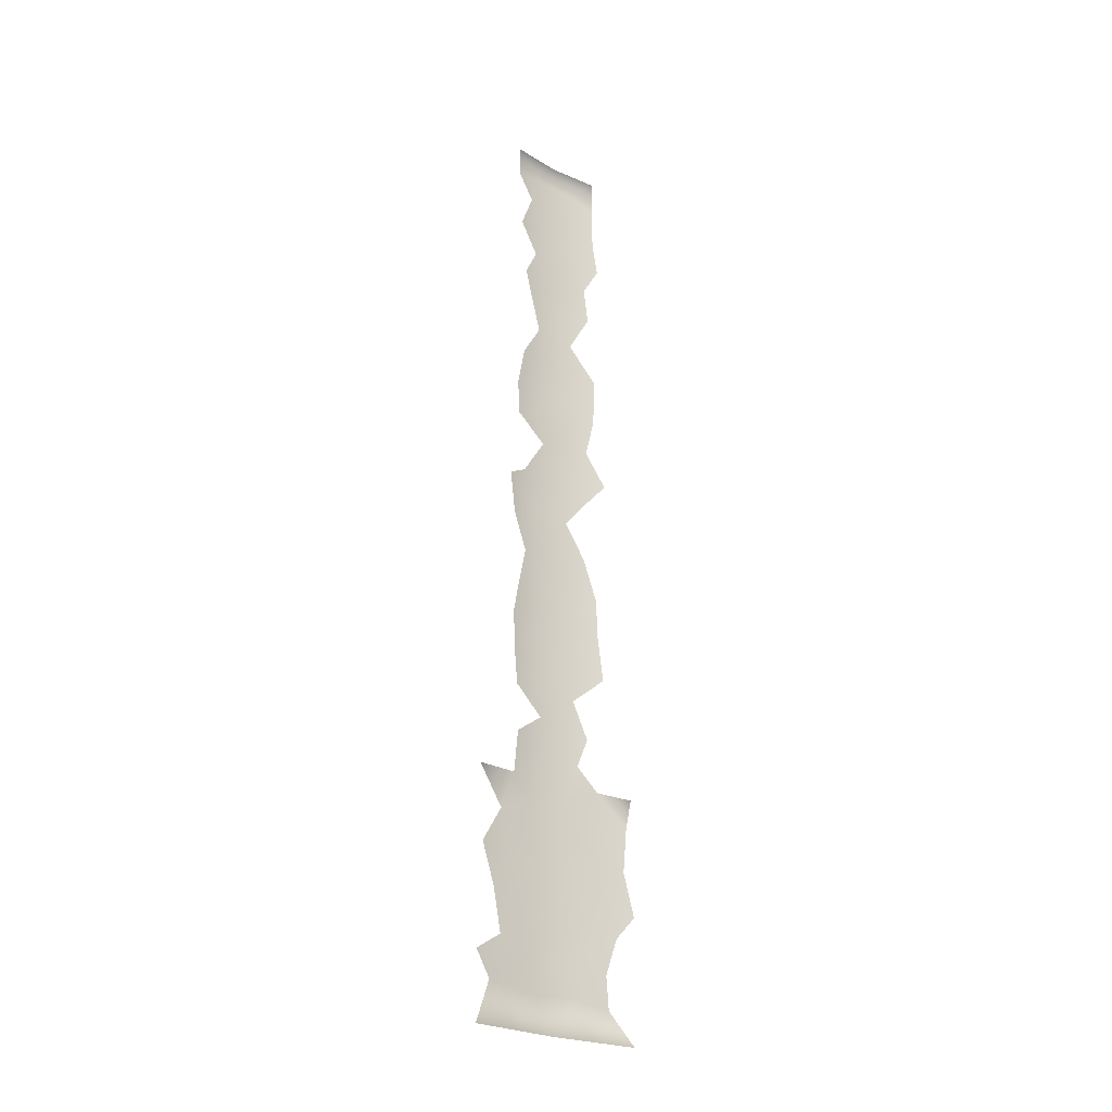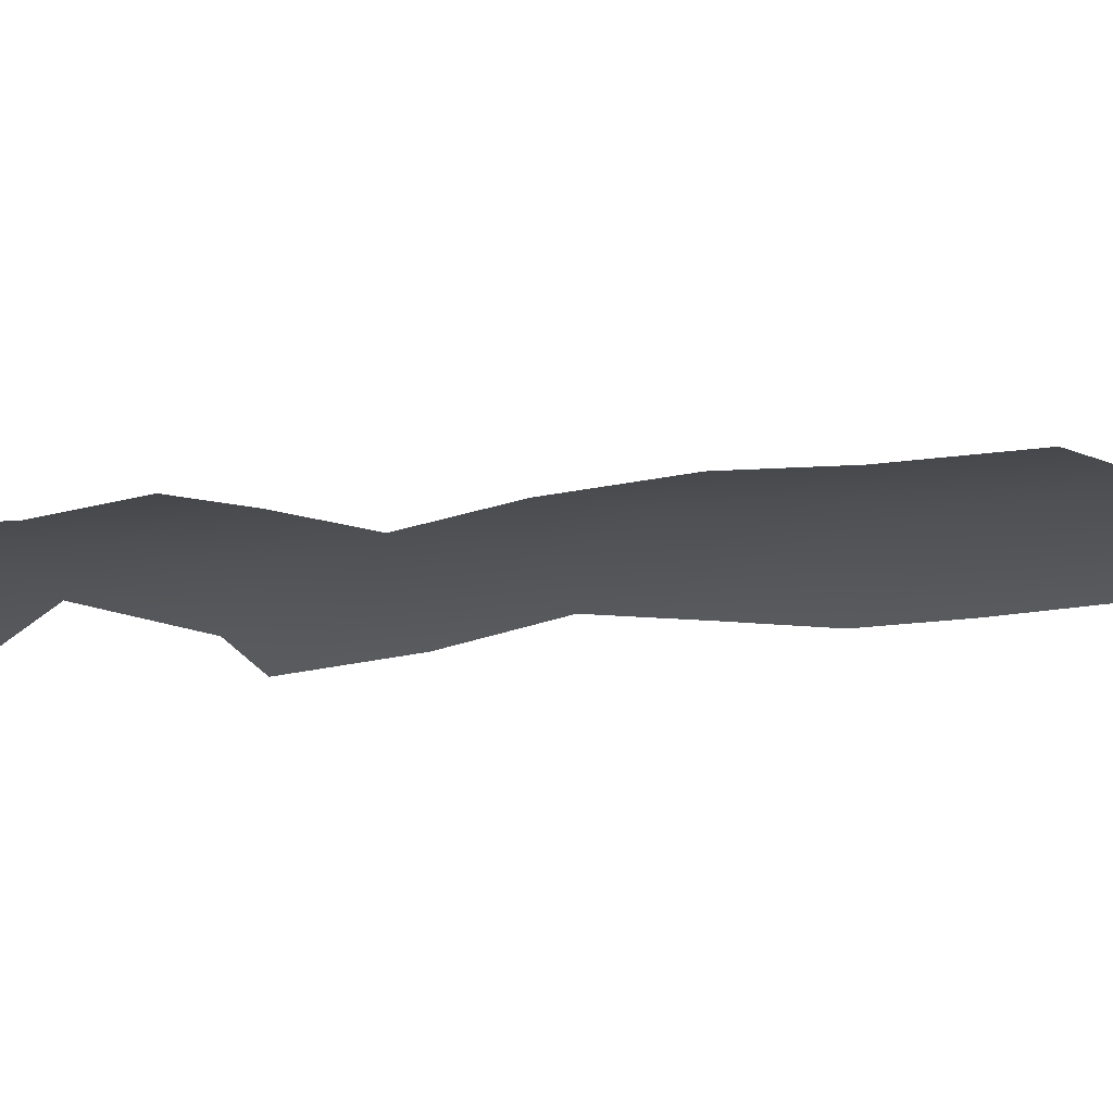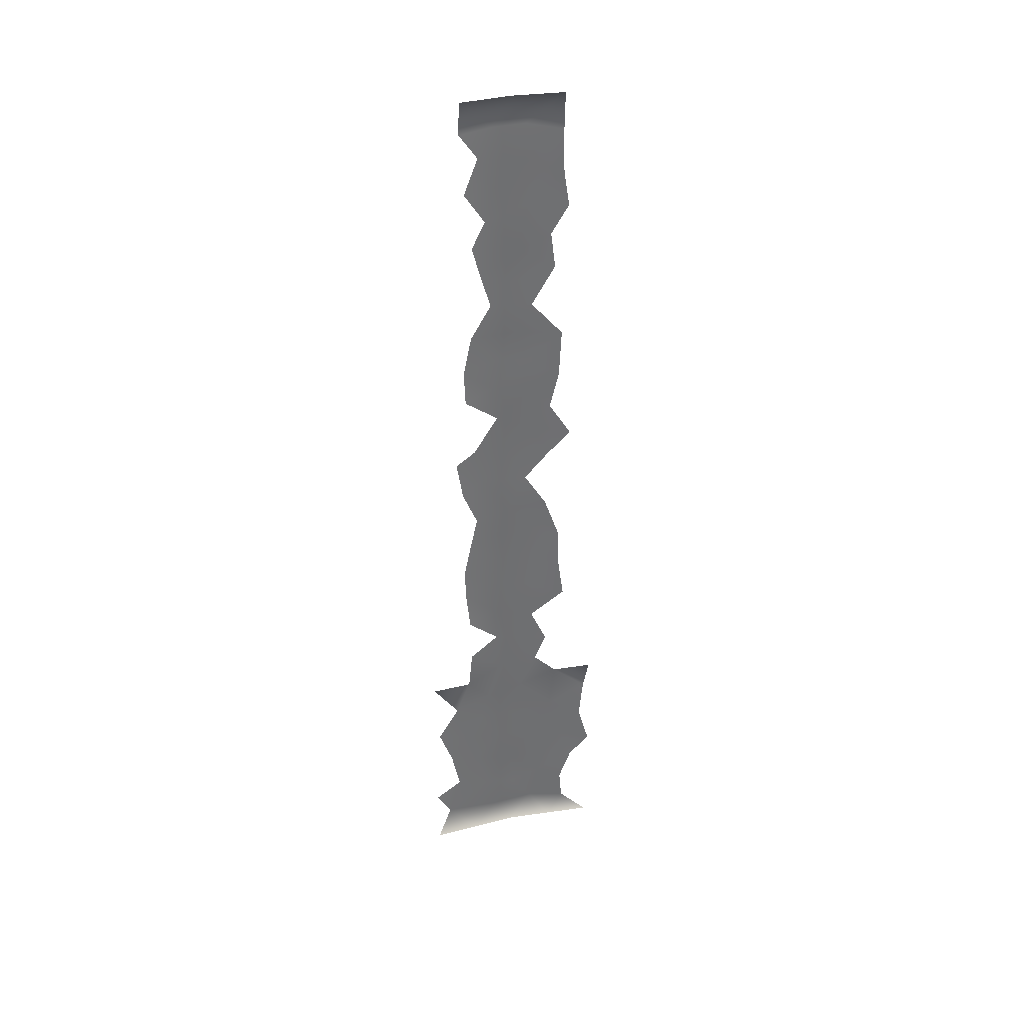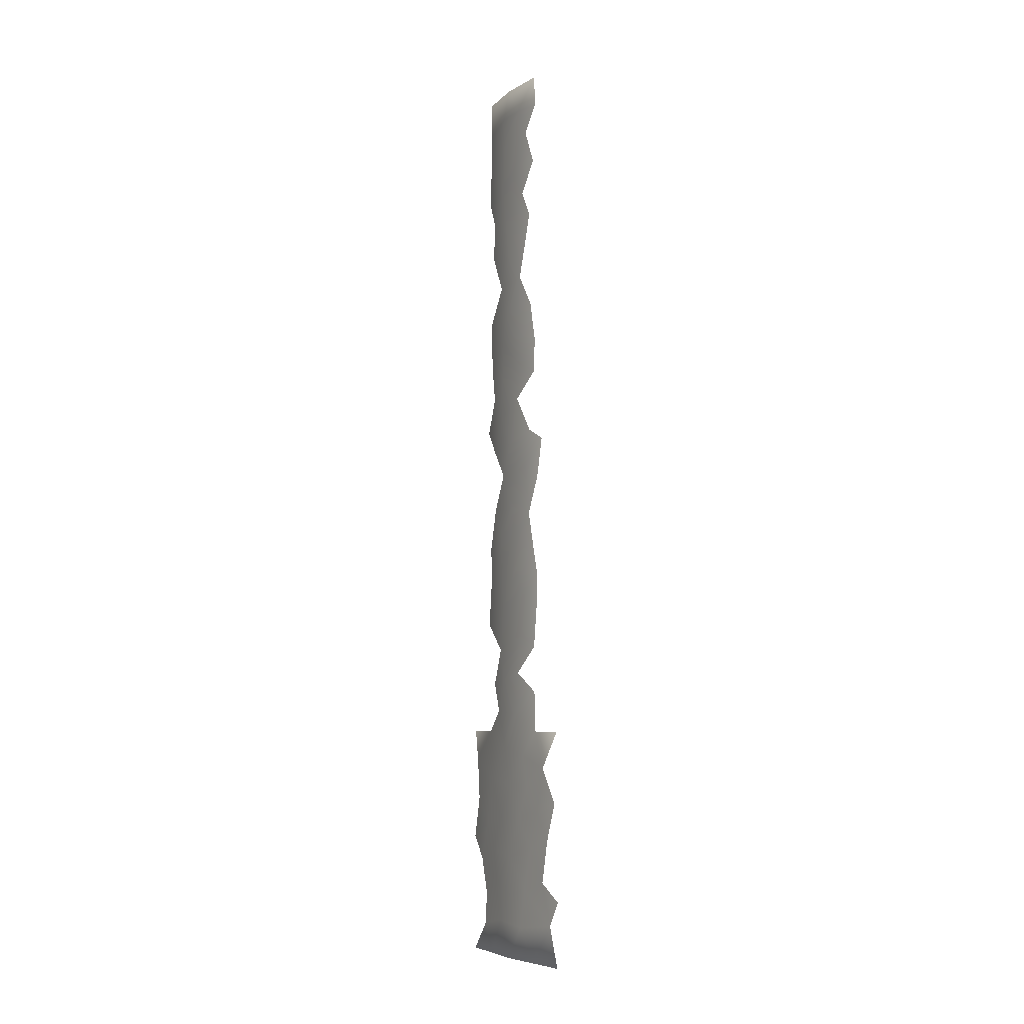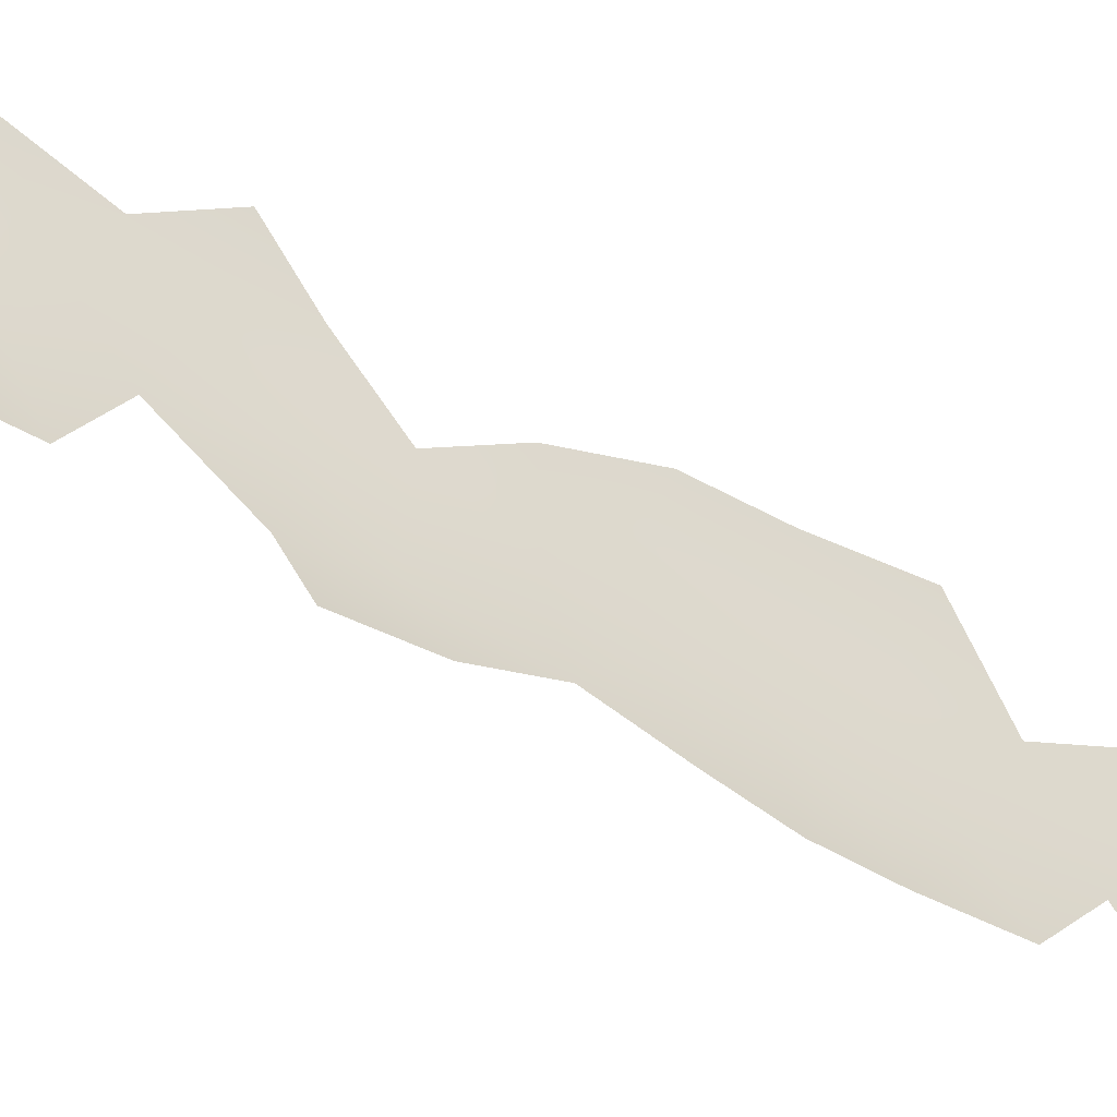
<metadata>
{"format":"obj","ext":"obj","renderer":"f3d","projection":"perspective","resolution":1024,"background":"white","views":[{"elev":-24.8,"azim":-129.9,"up":"+Y"},{"elev":67.7,"azim":-93.4,"up":"+Z"},{"elev":35.8,"azim":-104.8,"up":"+Y"},{"elev":-6.8,"azim":152.4,"up":"+Y"},{"elev":-44.7,"azim":-126.4,"up":"+Z"}]}
</metadata>
<code>
v 35.37 3.181 -7.486
v 35.4 3.181 -8.04
v 35.4 3.182 -9.418
v 35.37 3.182 -9.971
v 35.39 2.677 -9.617
v 35.44 3.92 -8.552
v 35.43 4.359 -8.417
v 35.43 1.068 -8.297
v 35.45 0.8793 -8.713
v 35.45 1.412 -8.729
v 35.39 1.325 -7.749
v 35.42 1.486 -8.18
v 35.39 1.115 -9.606
v 35.36 0.8831 -9.987
v 35.43 7.995 -8.936
v 35.43 8.505 -9.003
v 35.44 8.343 -8.513
v 35.41 8.097 -8.177
v 35.39 8.609 -8.059
v 35.42 1.555 -9.288
v 35.4 2.068 -9.471
v 35.44 1.977 -8.99
v 35.42 2.407 -9.205
v 35.43 2.845 -9.102
v 35.36 1.631 -7.466
v 35.37 2.197 -7.623
v 35.37 0.005628 -7.489
v 35.4 0.4107 -7.884
v 35.41 0.006092 -8.11
v 35.43 0.5028 -8.421
v 35.46 0.006556 -8.731
v 35.43 0.4561 -9.039
v 35.41 0.00702 -9.353
v 35.37 0.5475 -9.781
v 35.38 1.687 -9.727
v 35.37 2.206 -9.913
v 35.37 0.007484 -9.974
v 35.39 4.926 -9.441
v 35.38 5.373 -9.456
v 35.42 5.093 -9.102
v 35.44 8.876 -8.497
v 35.44 8.947 -8.898
v 35.46 12.71 -8.722
v 35.43 6.021 -8.44
v 35.43 5.573 -8.429
v 35.44 5.499 -8.903
v 35.43 1.952 -8.426
v 35.41 2.492 -8.117
v 35.4 1.875 -7.957
v 35.37 2.781 -7.569
v 35.45 2.427 -8.759
v 35.43 0.9851 -9.15
v 35.36 7.337 -9.549
v 35.44 4.976 -8.538
v 35.39 5.879 -8.033
v 35.44 3.426 -8.907
v 35.44 2.971 -8.576
v 35.4 4.37 -9.382
v 35.45 10.11 -8.705
v 35.42 10.28 -9.161
v 35.39 3.741 -9.369
v 35.44 4.015 -8.961
v 35.44 10.57 -8.631
v 35.37 4.744 -7.941
v 35.4 10.28 -8.132
v 35.4 12.71 -8.033
v 35.4 12.71 -9.411
v 35.43 4.571 -9.007
v 35.42 3.481 -8.353
v 35.41 3.868 -8.194
v 35.4 8.802 -9.411
v 35.43 7.797 -8.453
v 35.45 7.358 -8.764
v 35.36 7.637 -7.889
v 35.43 9.792 -9.017
v 35.41 7.487 -9.276
v 35.44 11.23 -8.501
v 35.41 10.77 -8.193
v 35.41 6.287 -9.253
v 35.4 5.797 -9.365
v 35.43 12.33 -8.978
v 35.42 11.93 -9.175
v 35.39 12.28 -9.422
v 35.4 12.22 -8.043
v 35.38 6.787 -9.459
v 35.42 6.97 -9.161
v 35.4 9.339 -9.3
v 35.44 5.963 -8.901
v 35.44 6.913 -8.521
v 35.41 7.302 -8.192
v 35.45 9.334 -8.67
v 35.39 9.266 -8.027
v 35.44 12.33 -8.535
v 35.43 11.49 -8.965
v 35.41 10.68 -9.27
v 35.42 11.04 -9.088
v 35.43 9.738 -8.445
v 35.44 11.85 -8.575
v 35.41 6.441 -8.227
v 35.39 11.63 -8.031
v 35.4 11.46 -9.367
v 35.38 11.17 -7.965
v 35.4 0.8456 -7.918
v 35.38 5.361 -8.022
v 35.44 6.404 -8.763
v 35.4 8.331 -9.392
f 8 9 10
f 12 8 10
f 20 21 22
f 23 5 24
f 28 29 30
f 30 31 32
f 32 33 34
f 21 35 36
f 38 39 40
f 88 45 46
f 47 48 49
f 48 50 26
f 8 11 103
f 23 24 51
f 10 9 52
f 34 14 13
f 46 54 40
f 9 8 30
f 49 12 47
f 20 13 35
f 47 12 10
f 10 52 20
f 13 20 52
f 1 50 2
f 48 2 50
f 26 49 48
f 23 21 5
f 35 21 20
f 21 23 22
f 5 3 24
f 56 24 3
f 24 56 57
f 26 25 49
f 29 28 27
f 8 103 30
f 31 30 29
f 57 2 48
f 10 22 47
f 51 47 22
f 51 22 23
f 20 22 10
f 9 32 52
f 32 9 30
f 33 32 31
f 34 52 32
f 37 34 33
f 3 5 4
f 5 21 36
f 63 59 60
f 6 56 62
f 68 62 58
f 69 6 70
f 17 72 15
f 15 72 73
f 51 24 57
f 58 38 68
f 40 68 38
f 76 15 73
f 68 54 7
f 72 17 18
f 45 55 104
f 34 13 52
f 81 82 83
f 39 46 40
f 40 54 68
f 46 45 54
f 45 88 44
f 73 89 86
f 72 90 73
f 91 41 42
f 92 41 91
f 43 93 81
f 98 77 94
f 87 75 91
f 96 63 95
f 3 61 56
f 62 56 61
f 88 80 79
f 7 6 68
f 91 75 97
f 16 71 42
f 96 77 63
f 84 98 93
f 56 6 69
f 62 68 6
f 44 105 99
f 90 72 74
f 44 99 55
f 64 7 54
f 39 80 46
f 86 79 85
f 101 94 96
f 60 59 75
f 70 6 7
f 86 76 73
f 51 48 47
f 102 78 77
f 63 77 78
f 59 63 65
f 18 17 19
f 43 81 67
f 83 67 81
f 53 76 86
f 88 105 44
f 89 105 86
f 90 89 73
f 41 17 16
f 16 42 41
f 92 19 41
f 97 92 91
f 51 57 48
f 93 98 81
f 82 81 98
f 94 77 96
f 82 94 101
f 94 82 98
f 95 63 60
f 80 88 46
f 79 105 88
f 97 59 65
f 97 75 59
f 87 42 71
f 42 87 91
f 66 93 43
f 93 66 84
f 77 100 102
f 100 77 98
f 84 100 98
f 105 89 99
f 55 45 44
f 18 74 72
f 12 11 8
f 11 12 49
f 45 104 54
f 11 49 25
f 54 104 64
f 69 57 56
f 2 57 69
f 105 79 86
f 103 28 30
f 16 106 71
f 106 16 15
f 63 78 65
f 17 41 19
f 15 16 17
f 53 86 85

</code>
